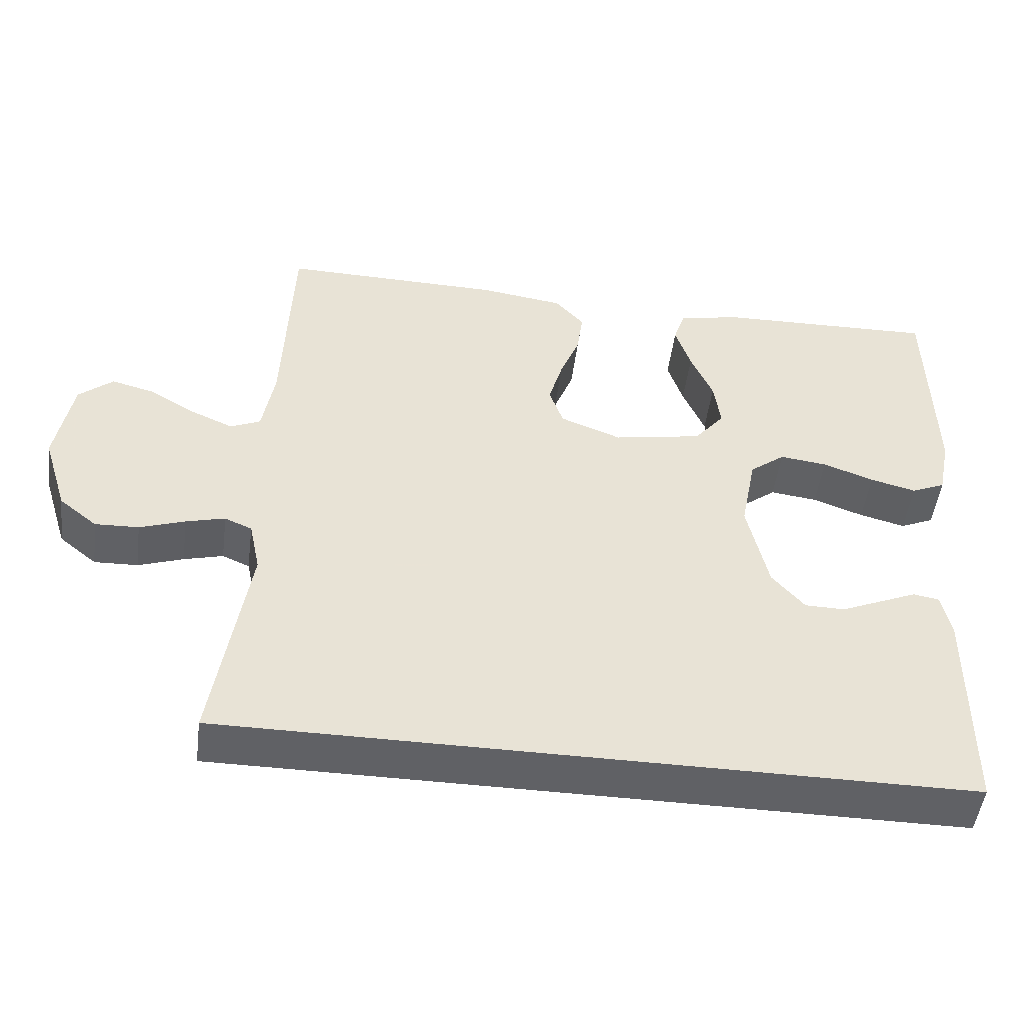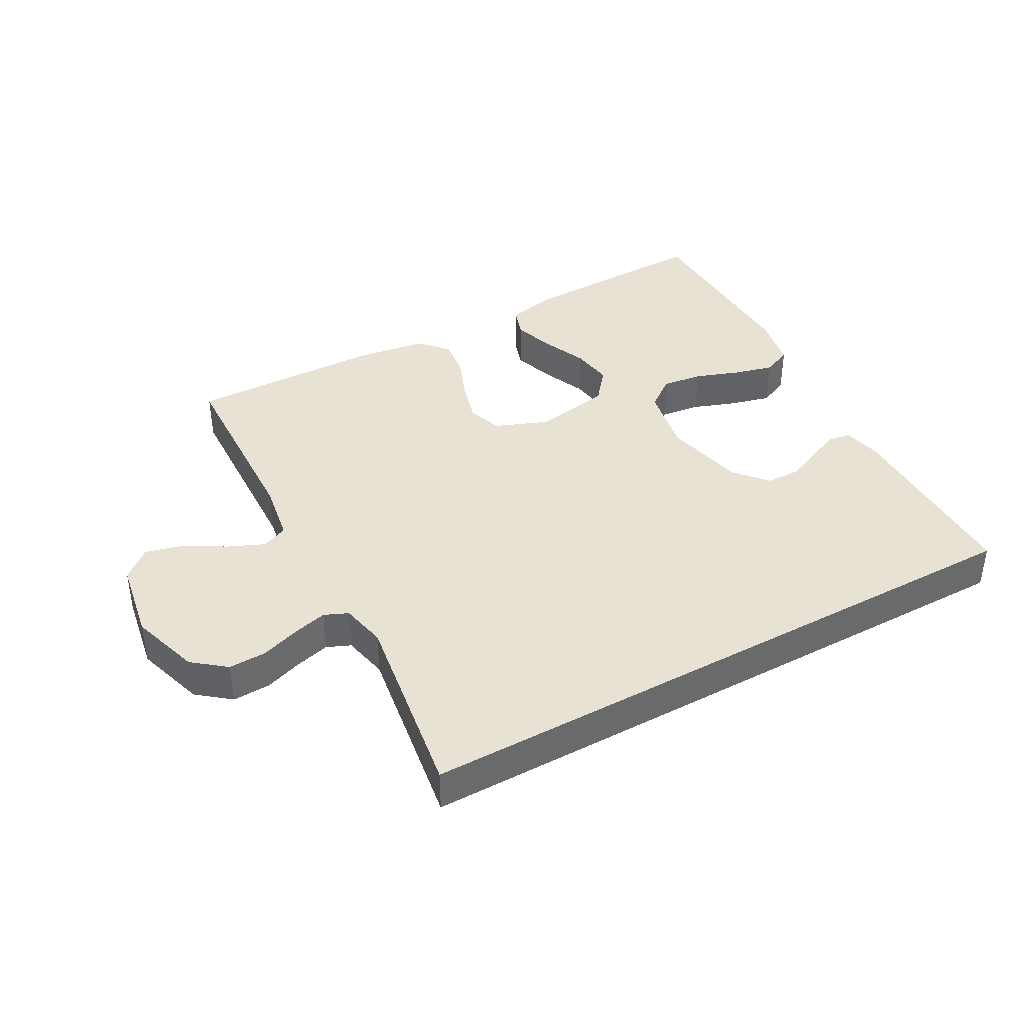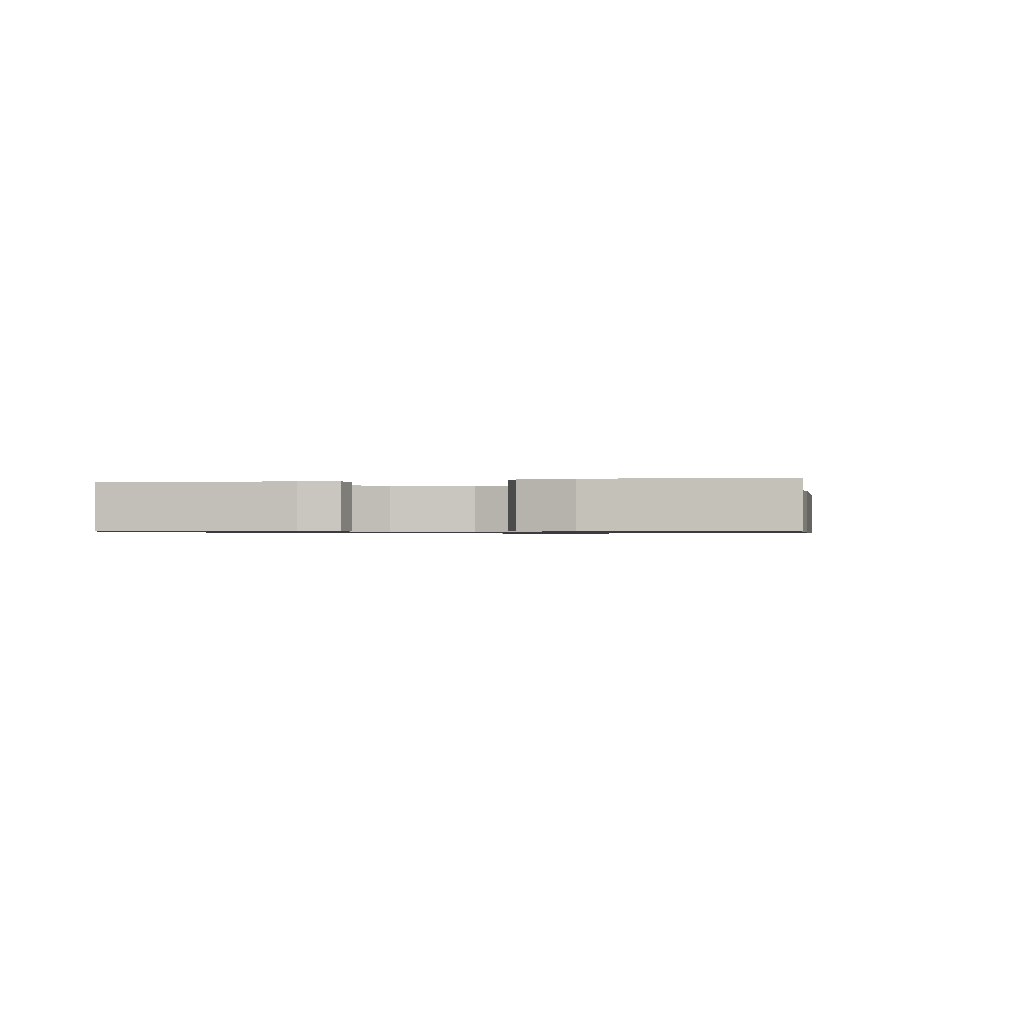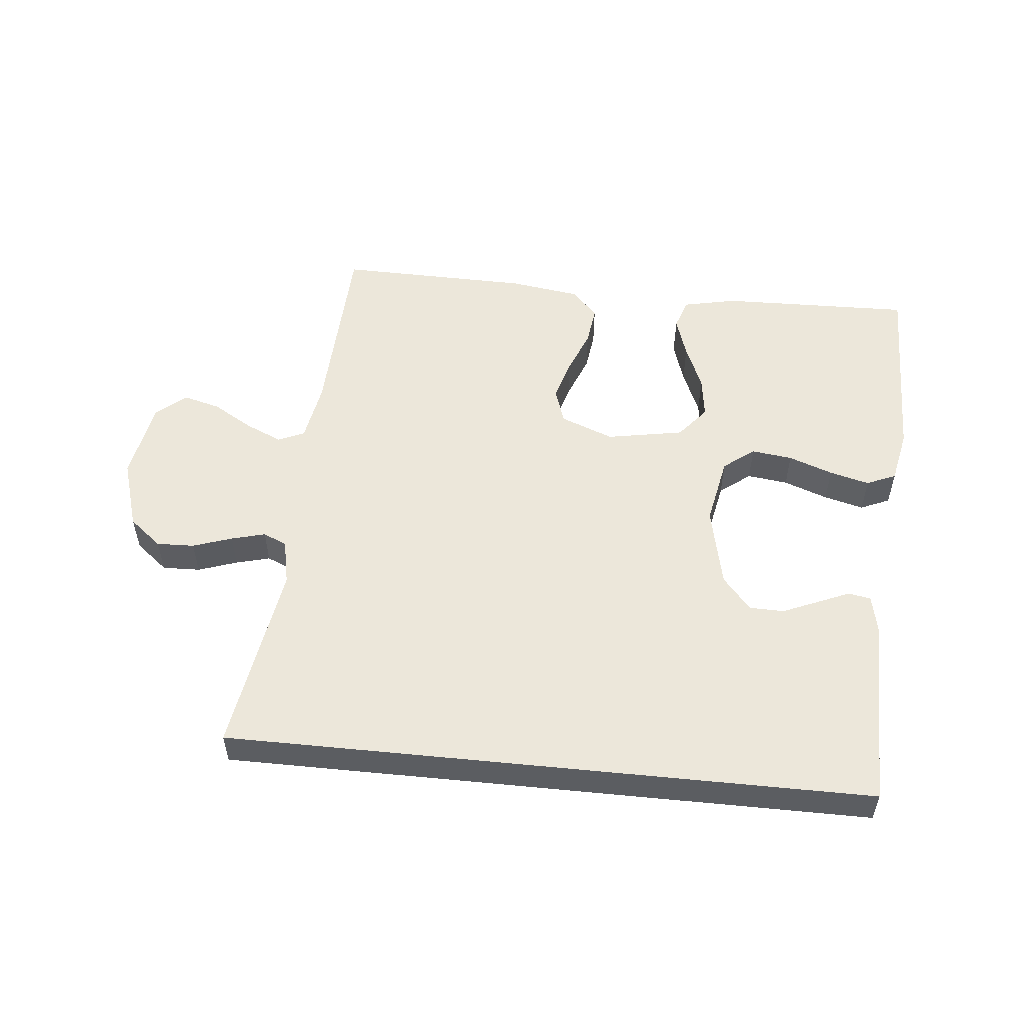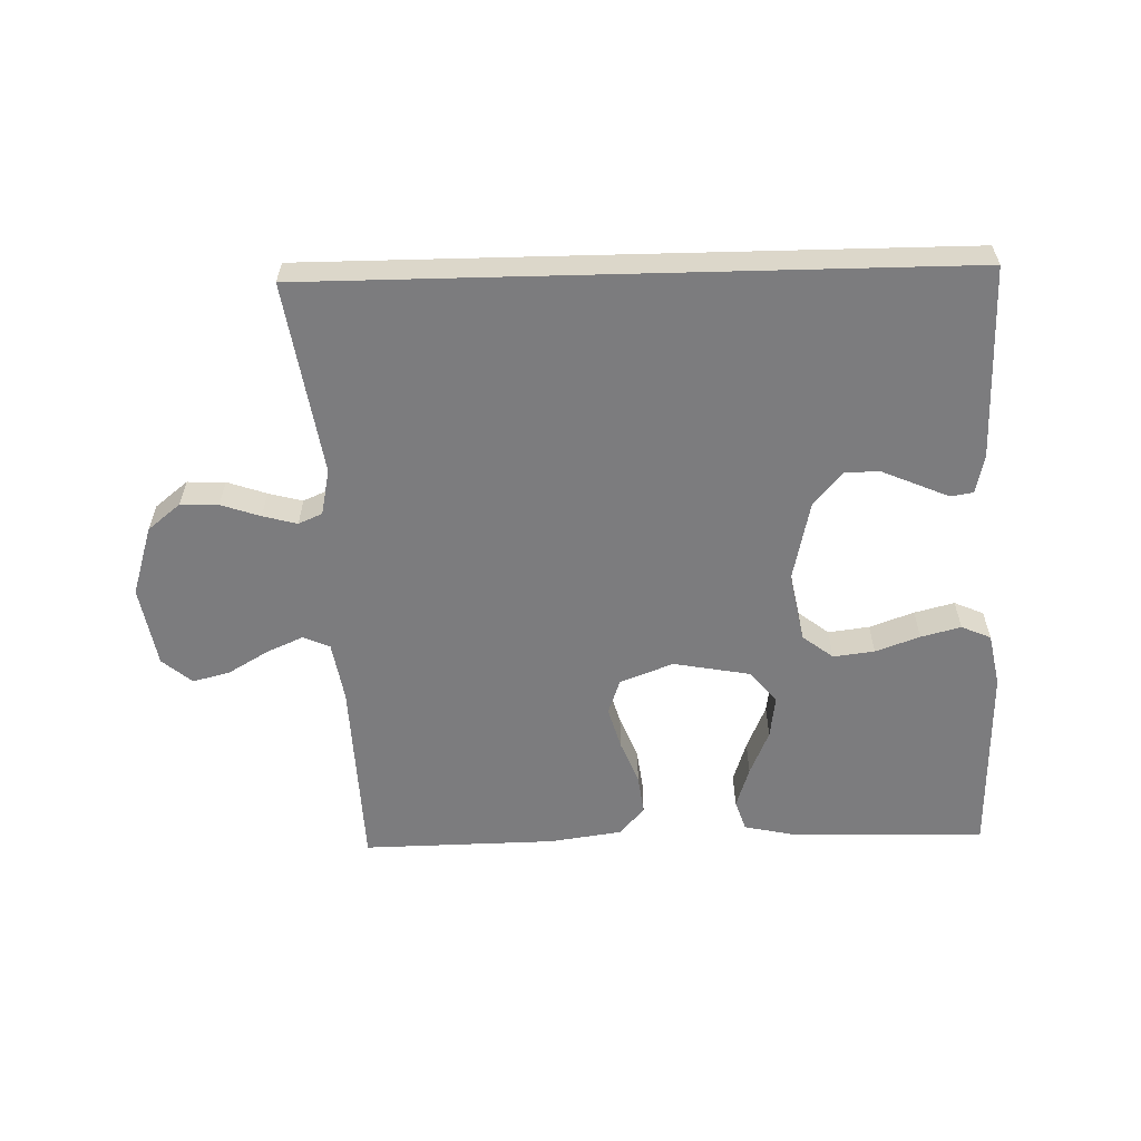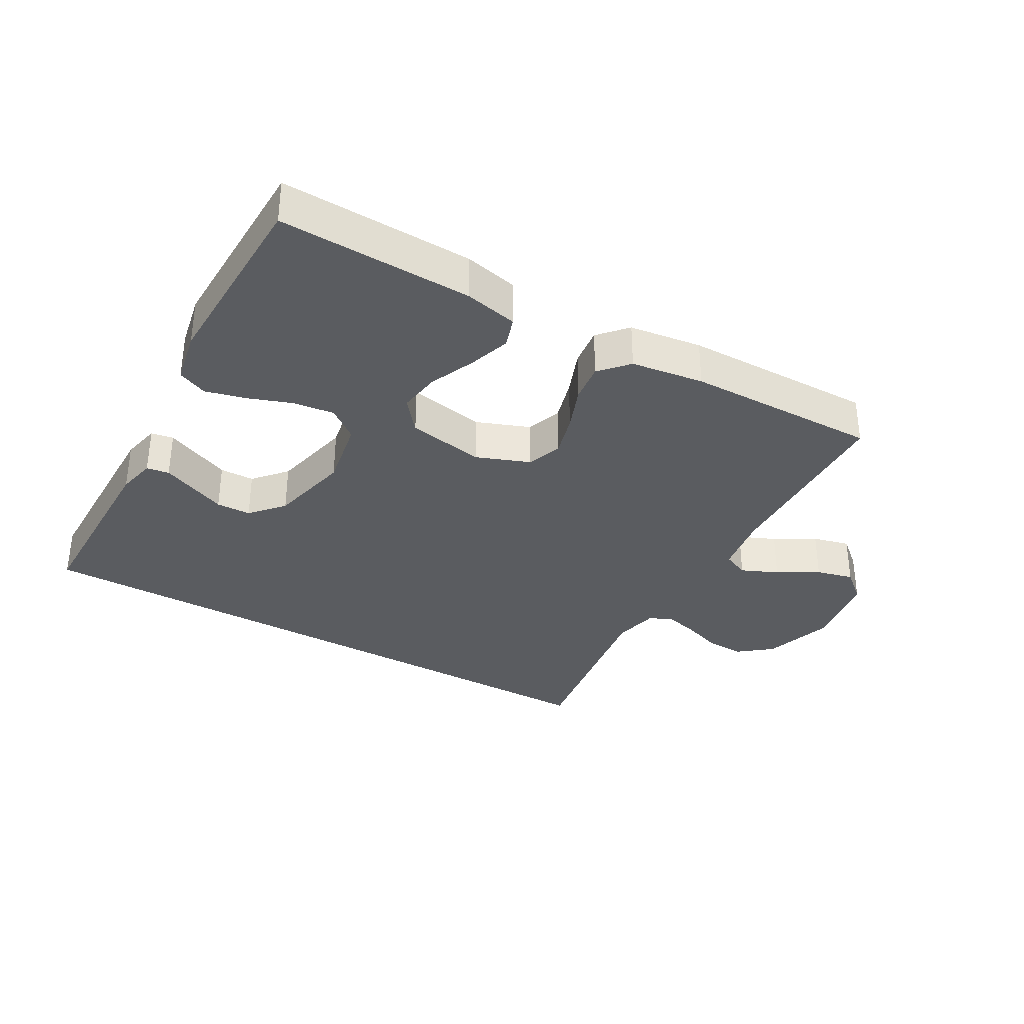
<metadata>
{"format":"obj","ext":"obj","renderer":"f3d","projection":"perspective","resolution":1024,"background":"white","views":[{"elev":-49.2,"azim":172.7,"up":"+Z"},{"elev":39.8,"azim":150.9,"up":"+Y"},{"elev":-0.8,"azim":-80.3,"up":"+Y"},{"elev":53.7,"azim":-174.2,"up":"+Y"},{"elev":-58.9,"azim":-178.5,"up":"+Y"},{"elev":-33.9,"azim":-30.0,"up":"+Y"}]}
</metadata>
<code>
v 0.552 0.07 -0.5
v -0.454 0.07 -0.5
v -0.457 0.07 -0.2
v -0.444 0.07 -0.14
v -0.409 0.07 -0.134
v -0.36 0.07 -0.155
v -0.304 0.07 -0.179
v -0.25 0.07 -0.178
v -0.206 0.07 -0.127
v -0.178 0.07 0
v -0.199 0.07 0.108
v -0.247 0.07 0.145
v -0.311 0.07 0.137
v -0.38 0.07 0.112
v -0.442 0.07 0.096
v -0.488 0.07 0.116
v -0.505 0.07 0.2
v -0.5 0.07 0.5
v -0.2 0.07 0.492
v -0.117 0.07 0.474
v -0.101 0.07 0.426
v -0.122 0.07 0.361
v -0.152 0.07 0.29
v -0.161 0.07 0.224
v -0.12 0.07 0.174
v 0 0.07 0.152
v 0.083 0.07 0.184
v 0.102 0.07 0.239
v 0.083 0.07 0.305
v 0.056 0.07 0.374
v 0.048 0.07 0.435
v 0.087 0.07 0.479
v 0.2 0.07 0.495
v 0.5 0.07 0.5
v 0.512 0.07 0.2
v 0.528 0.07 0.106
v 0.569 0.07 0.088
v 0.626 0.07 0.113
v 0.689 0.07 0.15
v 0.747 0.07 0.165
v 0.793 0.07 0.126
v 0.815 0.07 0
v 0.781 0.07 -0.109
v 0.73 0.07 -0.15
v 0.671 0.07 -0.148
v 0.61 0.07 -0.127
v 0.557 0.07 -0.113
v 0.52 0.07 -0.129
v 0.505 0.07 -0.2
v 0.552 0 -0.5
v -0.454 0 -0.5
v -0.457 0 -0.2
v -0.444 0 -0.14
v -0.409 0 -0.134
v -0.36 0 -0.155
v -0.304 0 -0.179
v -0.25 0 -0.178
v -0.206 0 -0.127
v -0.178 0 0
v -0.199 0 0.108
v -0.247 0 0.145
v -0.311 0 0.137
v -0.38 0 0.112
v -0.442 0 0.096
v -0.488 0 0.116
v -0.505 0 0.2
v -0.5 0 0.5
v -0.2 0 0.492
v -0.117 0 0.474
v -0.101 0 0.426
v -0.122 0 0.361
v -0.152 0 0.29
v -0.161 0 0.224
v -0.12 0 0.174
v 0 0 0.152
v 0.083 0 0.184
v 0.102 0 0.239
v 0.083 0 0.305
v 0.056 0 0.374
v 0.048 0 0.435
v 0.087 0 0.479
v 0.2 0 0.495
v 0.5 0 0.5
v 0.512 0 0.2
v 0.528 0 0.106
v 0.569 0 0.088
v 0.626 0 0.113
v 0.689 0 0.15
v 0.747 0 0.165
v 0.793 0 0.126
v 0.815 0 0
v 0.781 0 -0.109
v 0.73 0 -0.15
v 0.671 0 -0.148
v 0.61 0 -0.127
v 0.557 0 -0.113
v 0.52 0 -0.129
v 0.505 0 -0.2
f 44 45 46
f 43 44 46
f 42 43 46
f 41 42 46
f 40 41 46
f 39 40 46
f 38 39 46
f 37 38 46 47
f 36 37 47 48
f 33 34 35
f 32 33 35
f 31 32 35
f 30 31 35
f 29 30 35
f 36 48 49
f 35 36 49
f 29 35 49
f 28 29 49
f 21 22 23
f 20 21 23
f 19 20 23
f 18 19 23
f 17 18 23
f 16 17 23
f 15 16 23
f 14 15 23
f 13 14 23
f 12 13 23 24
f 11 12 24 25
f 4 5 6
f 3 4 6
f 2 3 6
f 2 6 7
f 1 2 7 8
f 27 28 49 1
f 26 27 1
f 25 26 1
f 11 25 1
f 10 11 1
f 9 10 1
f 1 8 9
f 95 94 93
f 95 93 92
f 95 92 91
f 95 91 90
f 95 90 89
f 95 89 88
f 95 88 87
f 96 95 87 86
f 97 96 86 85
f 84 83 82
f 84 82 81
f 84 81 80
f 84 80 79
f 84 79 78
f 98 97 85
f 98 85 84
f 98 84 78
f 98 78 77
f 72 71 70
f 72 70 69
f 72 69 68
f 72 68 67
f 72 67 66
f 72 66 65
f 72 65 64
f 72 64 63
f 72 63 62
f 73 72 62 61
f 74 73 61 60
f 55 54 53
f 55 53 52
f 55 52 51
f 56 55 51
f 57 56 51 50
f 50 98 77 76
f 50 76 75
f 50 75 74
f 50 74 60
f 50 60 59
f 50 59 58
f 58 57 50
f 1 50 51 2
f 2 51 52 3
f 3 52 53 4
f 4 53 54 5
f 5 54 55 6
f 6 55 56 7
f 7 56 57 8
f 8 57 58 9
f 9 58 59 10
f 10 59 60 11
f 11 60 61 12
f 12 61 62 13
f 13 62 63 14
f 14 63 64 15
f 15 64 65 16
f 16 65 66 17
f 17 66 67 18
f 18 67 68 19
f 19 68 69 20
f 20 69 70 21
f 21 70 71 22
f 22 71 72 23
f 23 72 73 24
f 24 73 74 25
f 25 74 75 26
f 26 75 76 27
f 27 76 77 28
f 28 77 78 29
f 29 78 79 30
f 30 79 80 31
f 31 80 81 32
f 32 81 82 33
f 33 82 83 34
f 34 83 84 35
f 35 84 85 36
f 36 85 86 37
f 37 86 87 38
f 38 87 88 39
f 39 88 89 40
f 40 89 90 41
f 41 90 91 42
f 42 91 92 43
f 43 92 93 44
f 44 93 94 45
f 45 94 95 46
f 46 95 96 47
f 47 96 97 48
f 48 97 98 49
f 49 98 50 1

</code>
